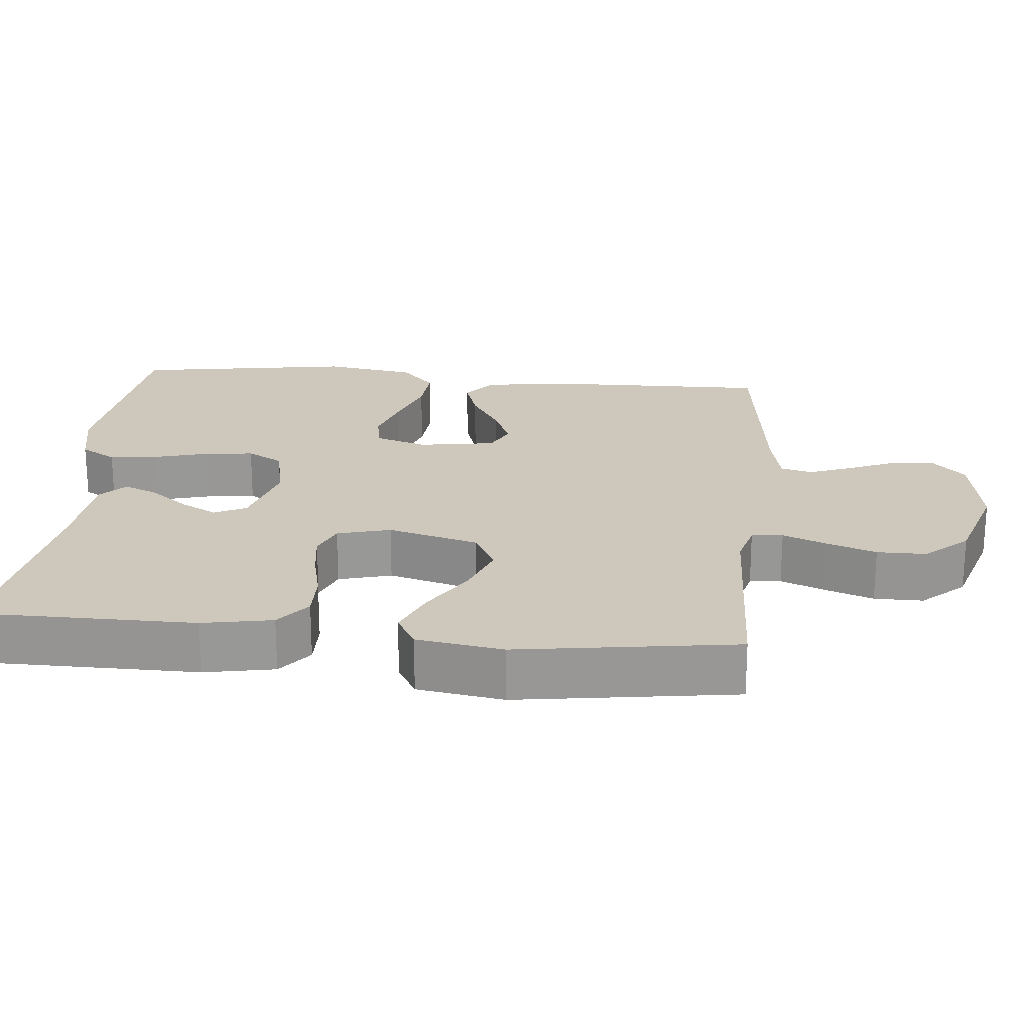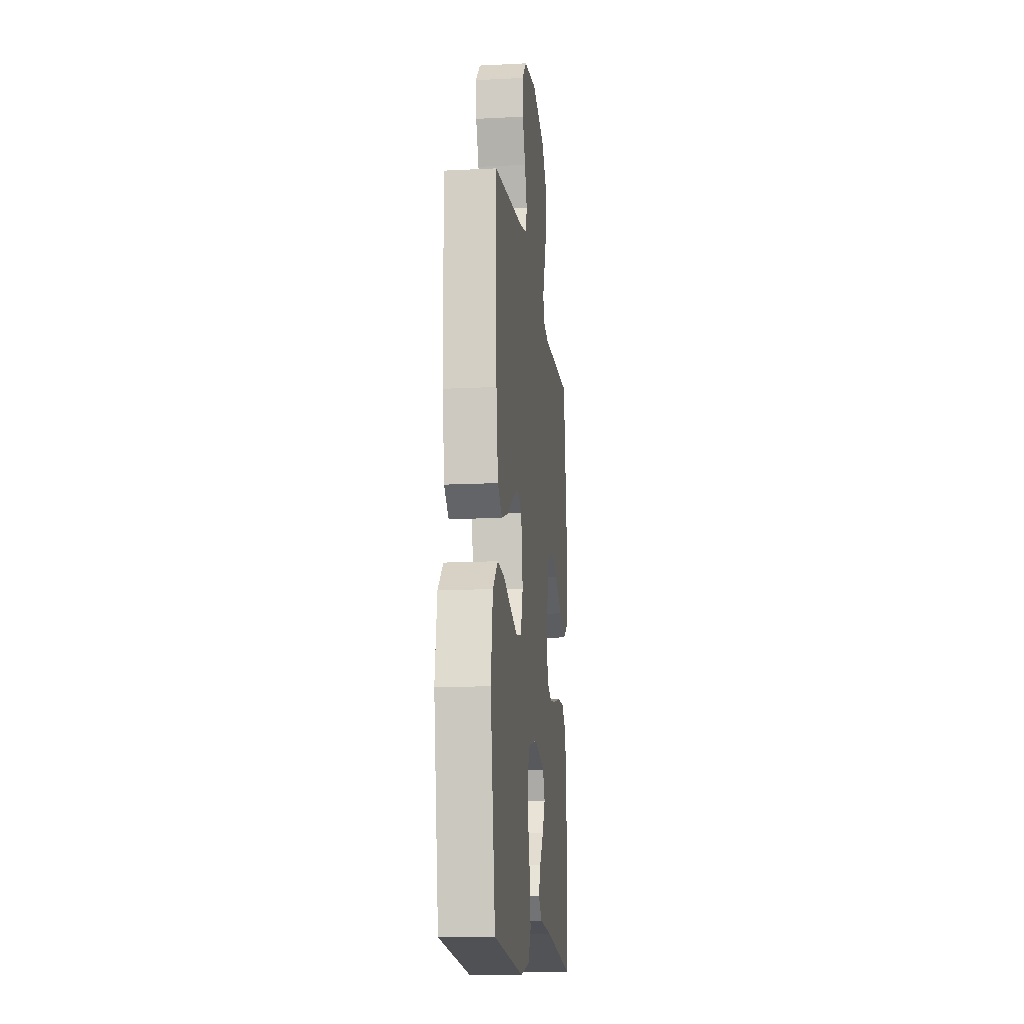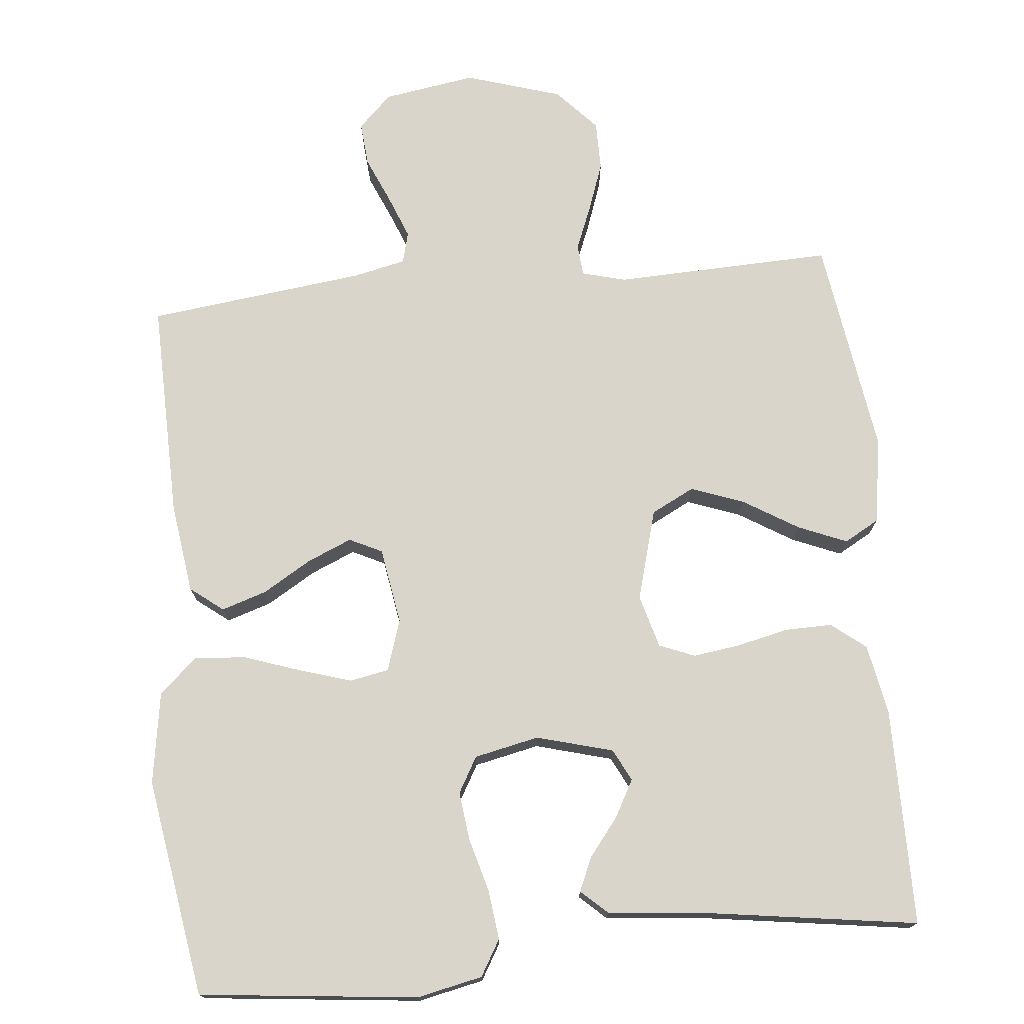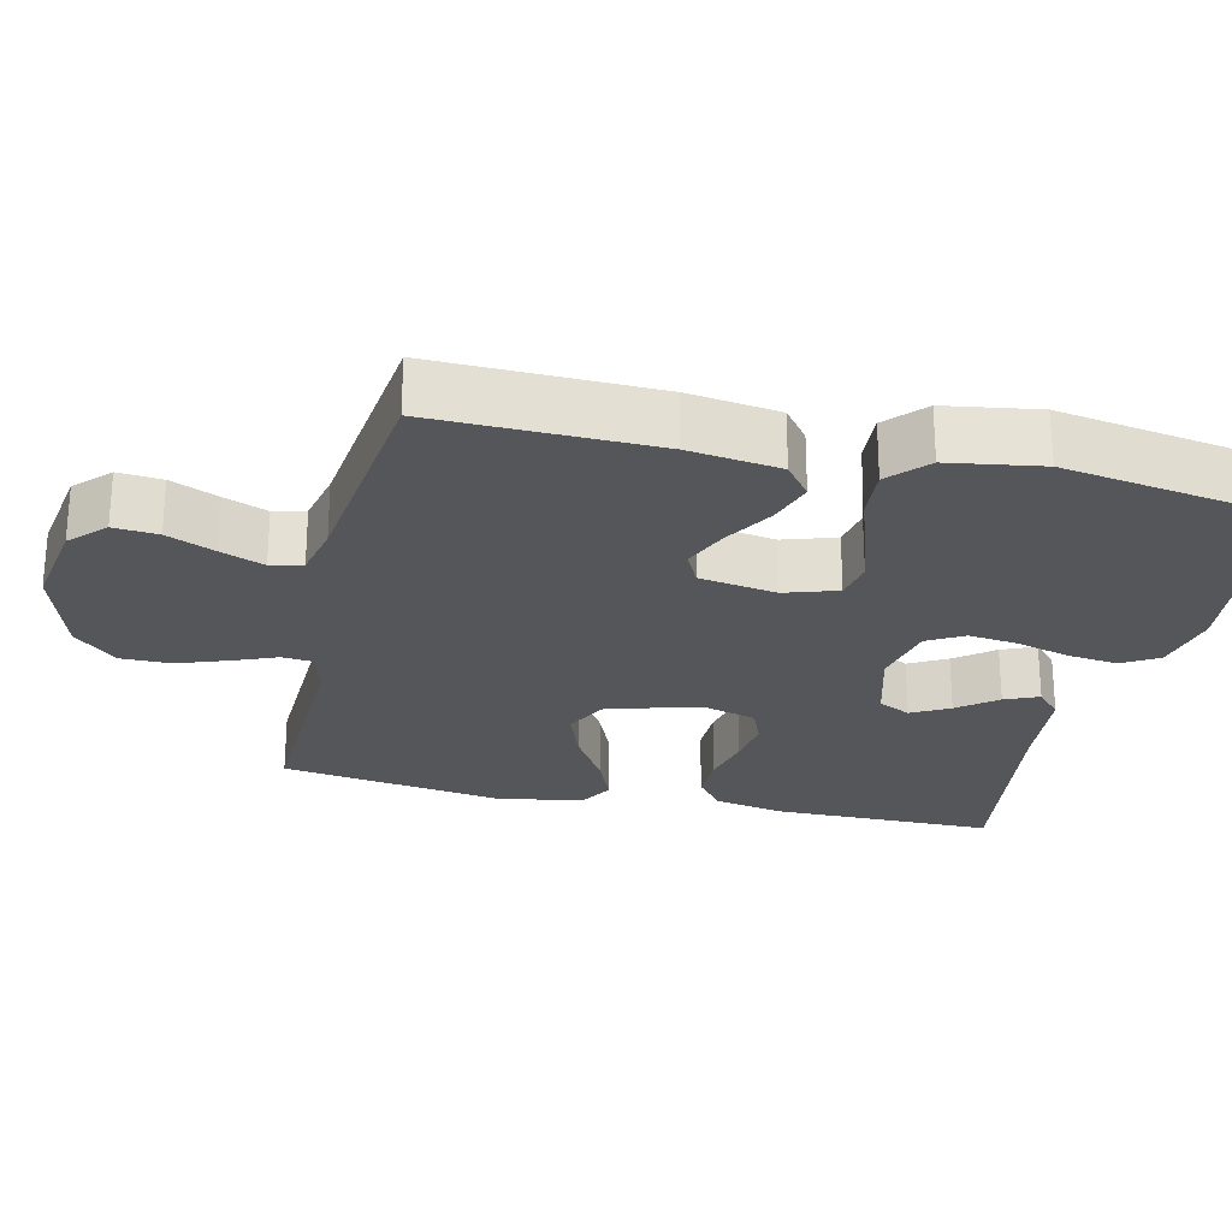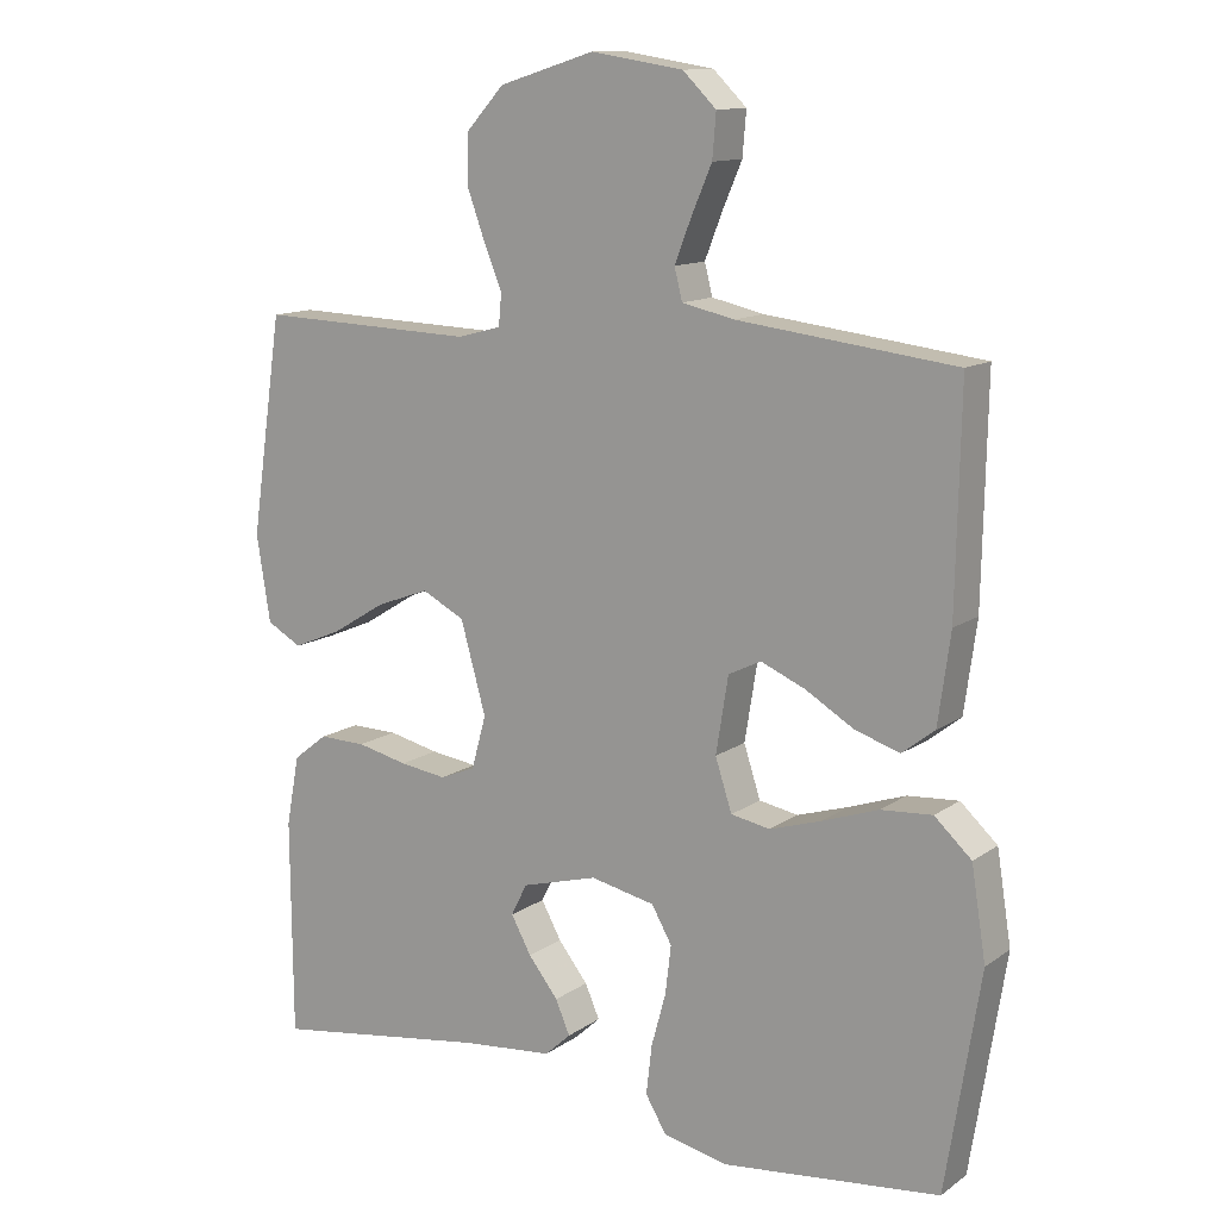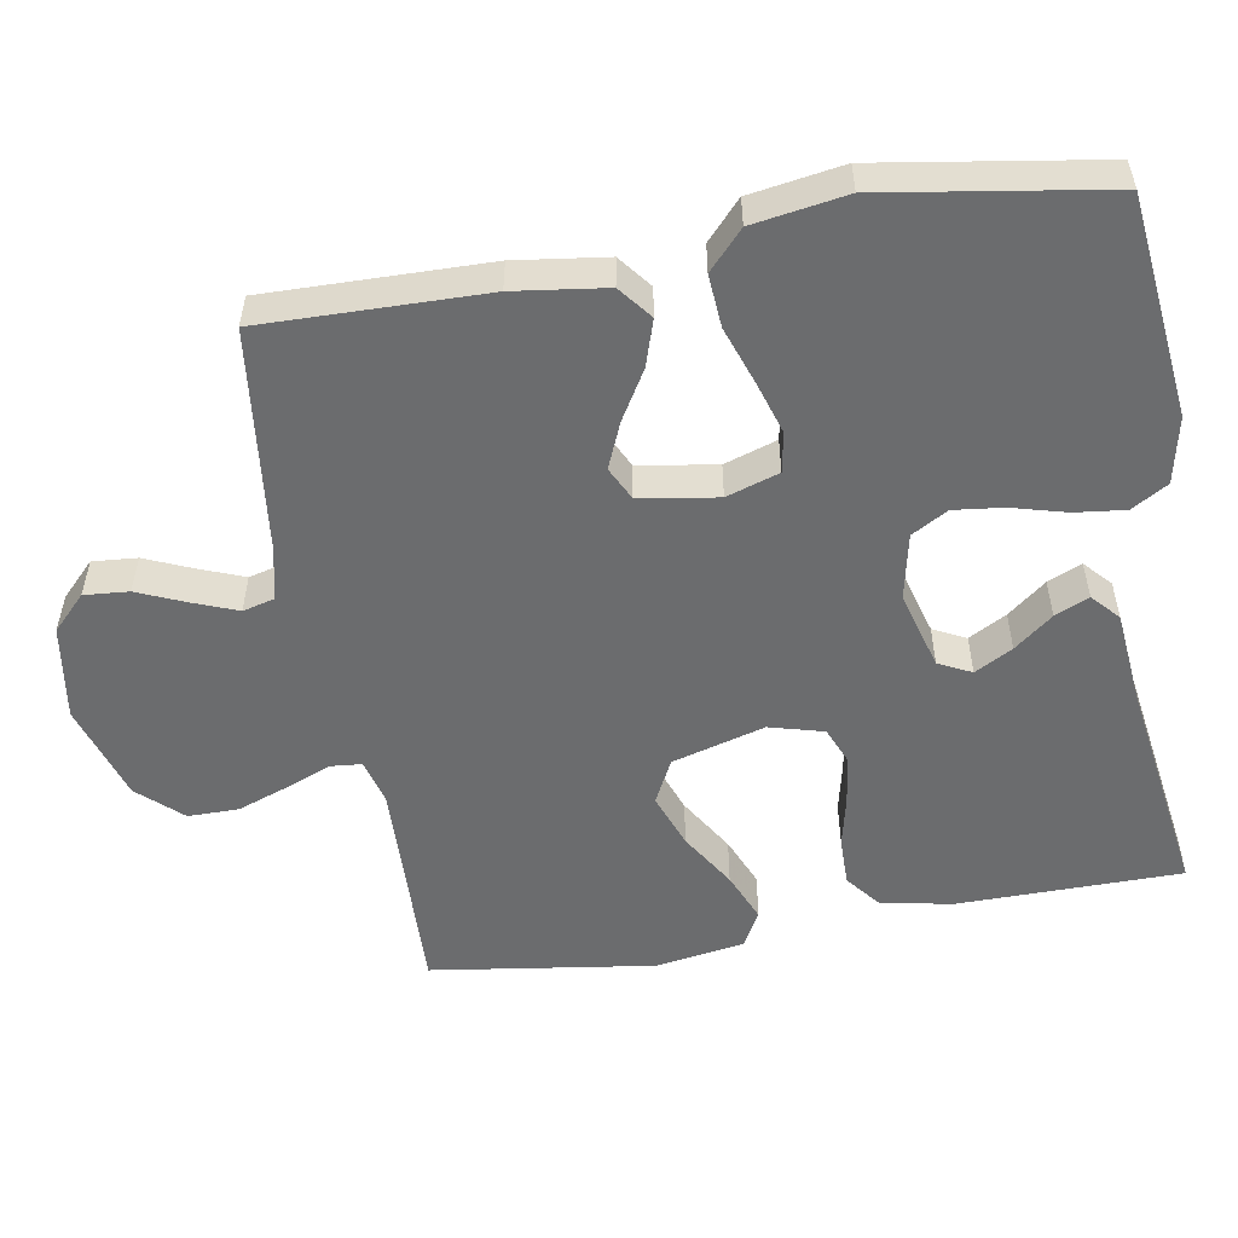
<metadata>
{"format":"obj","ext":"obj","renderer":"f3d","projection":"perspective","resolution":1024,"background":"white","views":[{"elev":21.9,"azim":-84.6,"up":"+Y"},{"elev":-13.9,"azim":96.4,"up":"+Z"},{"elev":74.3,"azim":174.4,"up":"+Y"},{"elev":-25.2,"azim":76.9,"up":"+Y"},{"elev":12.5,"azim":33.0,"up":"+Z"},{"elev":-53.6,"azim":99.9,"up":"+Y"}]}
</metadata>
<code>
v 0.5 0.07 -0.5
v 0.2 0.07 -0.533
v 0.11 0.07 -0.514
v 0.081 0.07 -0.465
v 0.089 0.07 -0.397
v 0.109 0.07 -0.324
v 0.117 0.07 -0.257
v 0.089 0.07 -0.208
v 0 0.07 -0.189
v -0.105 0.07 -0.218
v -0.127 0.07 -0.262
v -0.099 0.07 -0.313
v -0.058 0.07 -0.365
v -0.038 0.07 -0.411
v -0.074 0.07 -0.444
v -0.2 0.07 -0.456
v -0.5 0.07 -0.5
v -0.502 0.07 -0.2
v -0.484 0.07 -0.104
v -0.437 0.07 -0.067
v -0.372 0.07 -0.068
v -0.302 0.07 -0.084
v -0.237 0.07 -0.093
v -0.188 0.07 -0.073
v -0.168 0.07 0
v -0.203 0.07 0.125
v -0.262 0.07 0.155
v -0.335 0.07 0.128
v -0.41 0.07 0.082
v -0.477 0.07 0.054
v -0.525 0.07 0.081
v -0.544 0.07 0.2
v -0.5 0.07 0.5
v -0.2 0.07 0.49
v -0.14 0.07 0.506
v -0.136 0.07 0.549
v -0.16 0.07 0.608
v -0.185 0.07 0.677
v -0.185 0.07 0.745
v -0.132 0.07 0.803
v 0 0.07 0.844
v 0.127 0.07 0.824
v 0.173 0.07 0.779
v 0.168 0.07 0.719
v 0.14 0.07 0.654
v 0.117 0.07 0.595
v 0.128 0.07 0.552
v 0.2 0.07 0.536
v 0.5 0.07 0.5
v 0.494 0.07 0.2
v 0.477 0.07 0.076
v 0.432 0.07 0.041
v 0.37 0.07 0.061
v 0.303 0.07 0.101
v 0.242 0.07 0.127
v 0.197 0.07 0.105
v 0.18 0.07 0
v 0.203 0.07 -0.071
v 0.257 0.07 -0.081
v 0.328 0.07 -0.059
v 0.406 0.07 -0.032
v 0.477 0.07 -0.027
v 0.528 0.07 -0.074
v 0.548 0.07 -0.2
v 0.5 0 -0.5
v 0.2 0 -0.533
v 0.11 0 -0.514
v 0.081 0 -0.465
v 0.089 0 -0.397
v 0.109 0 -0.324
v 0.117 0 -0.257
v 0.089 0 -0.208
v 0 0 -0.189
v -0.105 0 -0.218
v -0.127 0 -0.262
v -0.099 0 -0.313
v -0.058 0 -0.365
v -0.038 0 -0.411
v -0.074 0 -0.444
v -0.2 0 -0.456
v -0.5 0 -0.5
v -0.502 0 -0.2
v -0.484 0 -0.104
v -0.437 0 -0.067
v -0.372 0 -0.068
v -0.302 0 -0.084
v -0.237 0 -0.093
v -0.188 0 -0.073
v -0.168 0 0
v -0.203 0 0.125
v -0.262 0 0.155
v -0.335 0 0.128
v -0.41 0 0.082
v -0.477 0 0.054
v -0.525 0 0.081
v -0.544 0 0.2
v -0.5 0 0.5
v -0.2 0 0.49
v -0.14 0 0.506
v -0.136 0 0.549
v -0.16 0 0.608
v -0.185 0 0.677
v -0.185 0 0.745
v -0.132 0 0.803
v 0 0 0.844
v 0.127 0 0.824
v 0.173 0 0.779
v 0.168 0 0.719
v 0.14 0 0.654
v 0.117 0 0.595
v 0.128 0 0.552
v 0.2 0 0.536
v 0.5 0 0.5
v 0.494 0 0.2
v 0.477 0 0.076
v 0.432 0 0.041
v 0.37 0 0.061
v 0.303 0 0.101
v 0.242 0 0.127
v 0.197 0 0.105
v 0.18 0 0
v 0.203 0 -0.071
v 0.257 0 -0.081
v 0.328 0 -0.059
v 0.406 0 -0.032
v 0.477 0 -0.027
v 0.528 0 -0.074
v 0.548 0 -0.2
f 60 61 62 63
f 59 60 63 64
f 58 59 64 1
f 51 52 53 54
f 51 54 55
f 48 49 50 51
f 47 48 51 55
f 42 43 44 45
f 42 45 46
f 41 42 46
f 40 41 46 47
f 36 37 38 39
f 36 39 40 47
f 31 32 33 34
f 31 34 35
f 28 29 30 31
f 27 28 31 35
f 26 27 35
f 25 26 35
f 19 20 21 22
f 19 22 23
f 16 17 18 19
f 16 19 23
f 15 16 23 24
f 12 13 14 15
f 11 12 15
f 3 4 5 6
f 3 6 7
f 58 1 2 3
f 57 58 3 7
f 36 47 55 56
f 25 35 36 56
f 11 15 24
f 10 11 24 25
f 9 10 25 56
f 56 57 7 8
f 8 9 56
f 127 126 125 124
f 128 127 124 123
f 65 128 123 122
f 118 117 116 115
f 119 118 115
f 115 114 113 112
f 119 115 112 111
f 109 108 107 106
f 110 109 106
f 110 106 105
f 111 110 105 104
f 103 102 101 100
f 111 104 103 100
f 98 97 96 95
f 99 98 95
f 95 94 93 92
f 99 95 92 91
f 99 91 90
f 99 90 89
f 86 85 84 83
f 87 86 83
f 83 82 81 80
f 87 83 80
f 88 87 80 79
f 79 78 77 76
f 79 76 75
f 70 69 68 67
f 71 70 67
f 67 66 65 122
f 71 67 122 121
f 120 119 111 100
f 120 100 99 89
f 88 79 75
f 89 88 75 74
f 120 89 74 73
f 72 71 121 120
f 120 73 72
f 1 65 66 2
f 2 66 67 3
f 3 67 68 4
f 4 68 69 5
f 5 69 70 6
f 6 70 71 7
f 7 71 72 8
f 8 72 73 9
f 9 73 74 10
f 10 74 75 11
f 11 75 76 12
f 12 76 77 13
f 13 77 78 14
f 14 78 79 15
f 15 79 80 16
f 16 80 81 17
f 17 81 82 18
f 18 82 83 19
f 19 83 84 20
f 20 84 85 21
f 21 85 86 22
f 22 86 87 23
f 23 87 88 24
f 24 88 89 25
f 25 89 90 26
f 26 90 91 27
f 27 91 92 28
f 28 92 93 29
f 29 93 94 30
f 30 94 95 31
f 31 95 96 32
f 32 96 97 33
f 33 97 98 34
f 34 98 99 35
f 35 99 100 36
f 36 100 101 37
f 37 101 102 38
f 38 102 103 39
f 39 103 104 40
f 40 104 105 41
f 41 105 106 42
f 42 106 107 43
f 43 107 108 44
f 44 108 109 45
f 45 109 110 46
f 46 110 111 47
f 47 111 112 48
f 48 112 113 49
f 49 113 114 50
f 50 114 115 51
f 51 115 116 52
f 52 116 117 53
f 53 117 118 54
f 54 118 119 55
f 55 119 120 56
f 56 120 121 57
f 57 121 122 58
f 58 122 123 59
f 59 123 124 60
f 60 124 125 61
f 61 125 126 62
f 62 126 127 63
f 63 127 128 64
f 64 128 65 1

</code>
